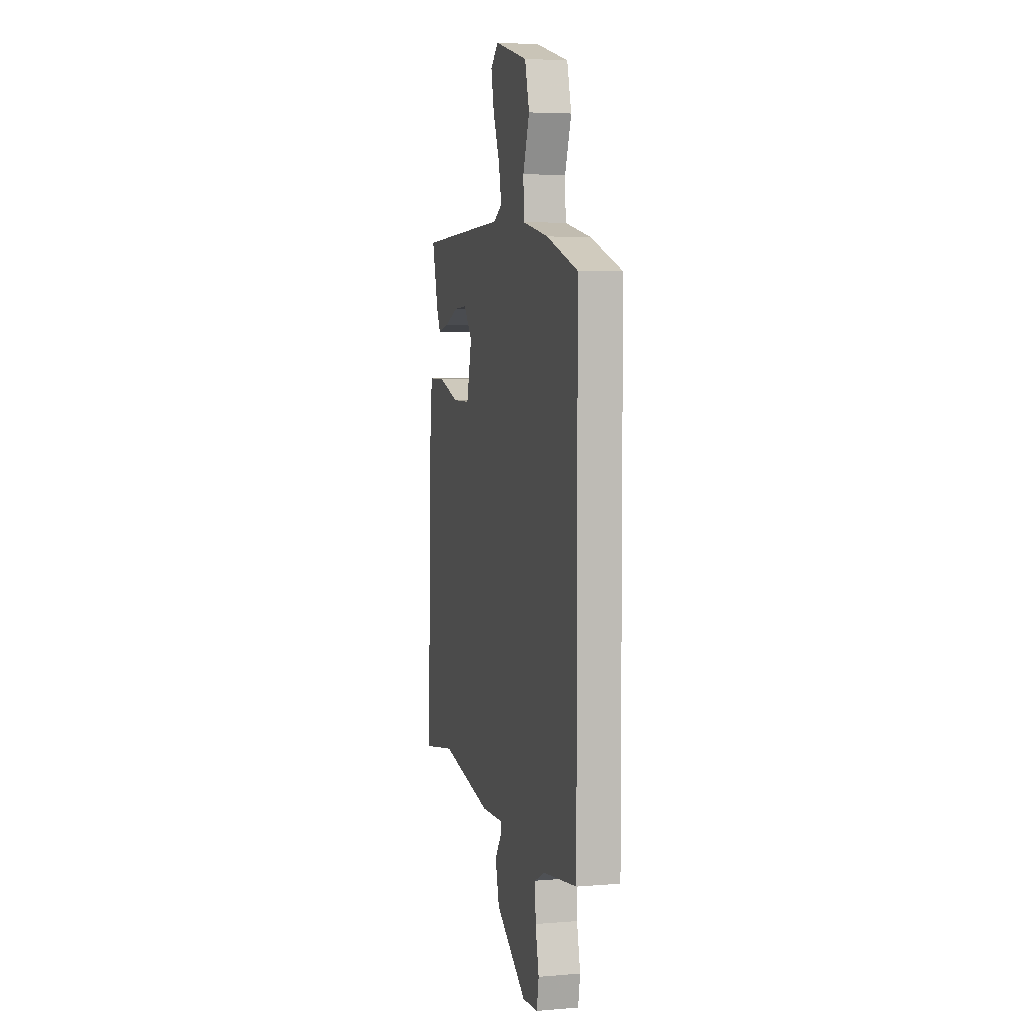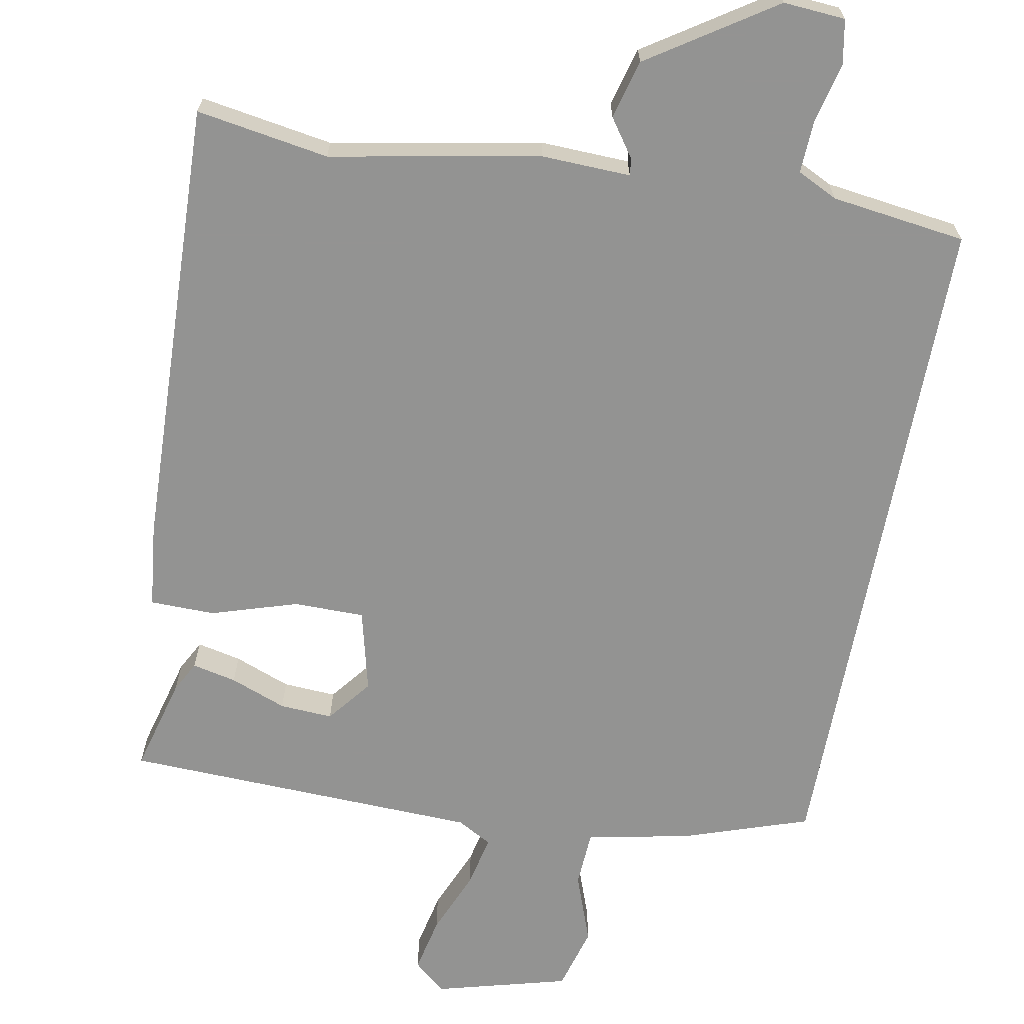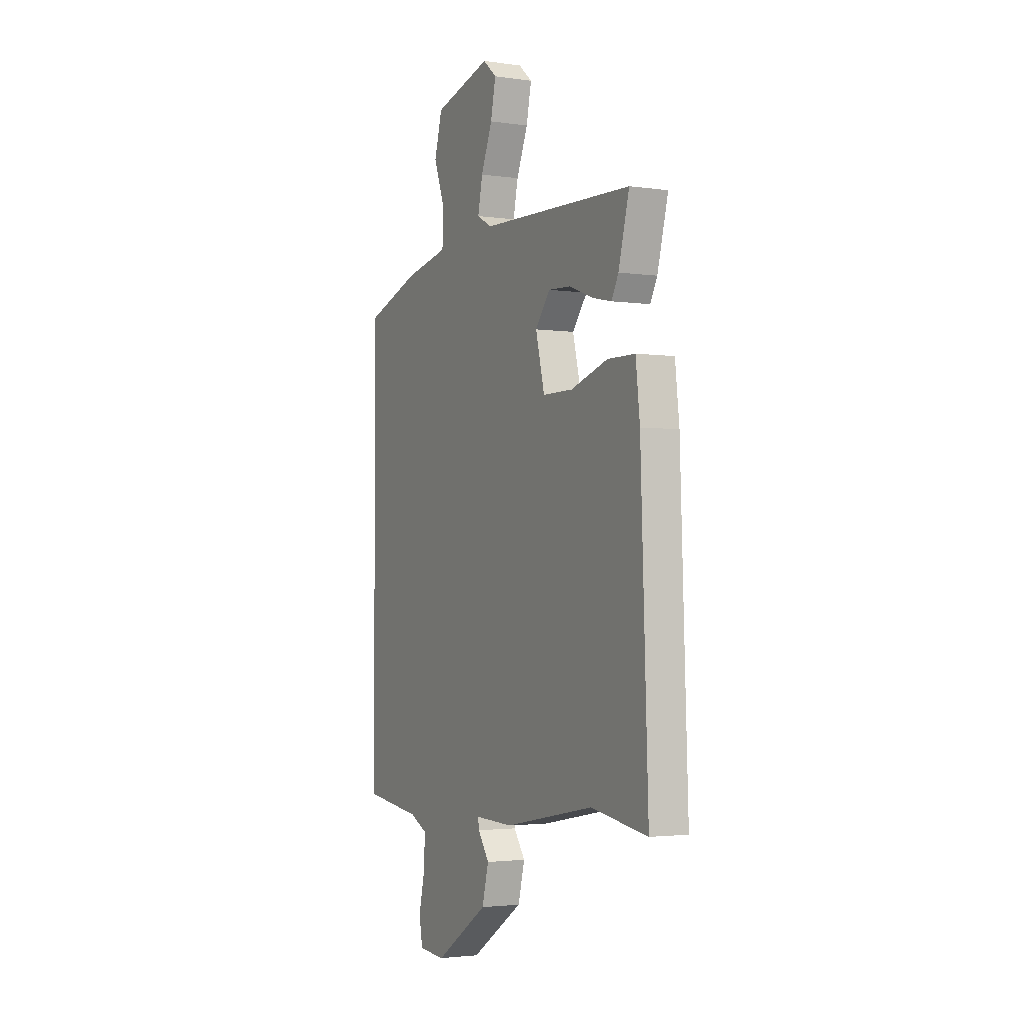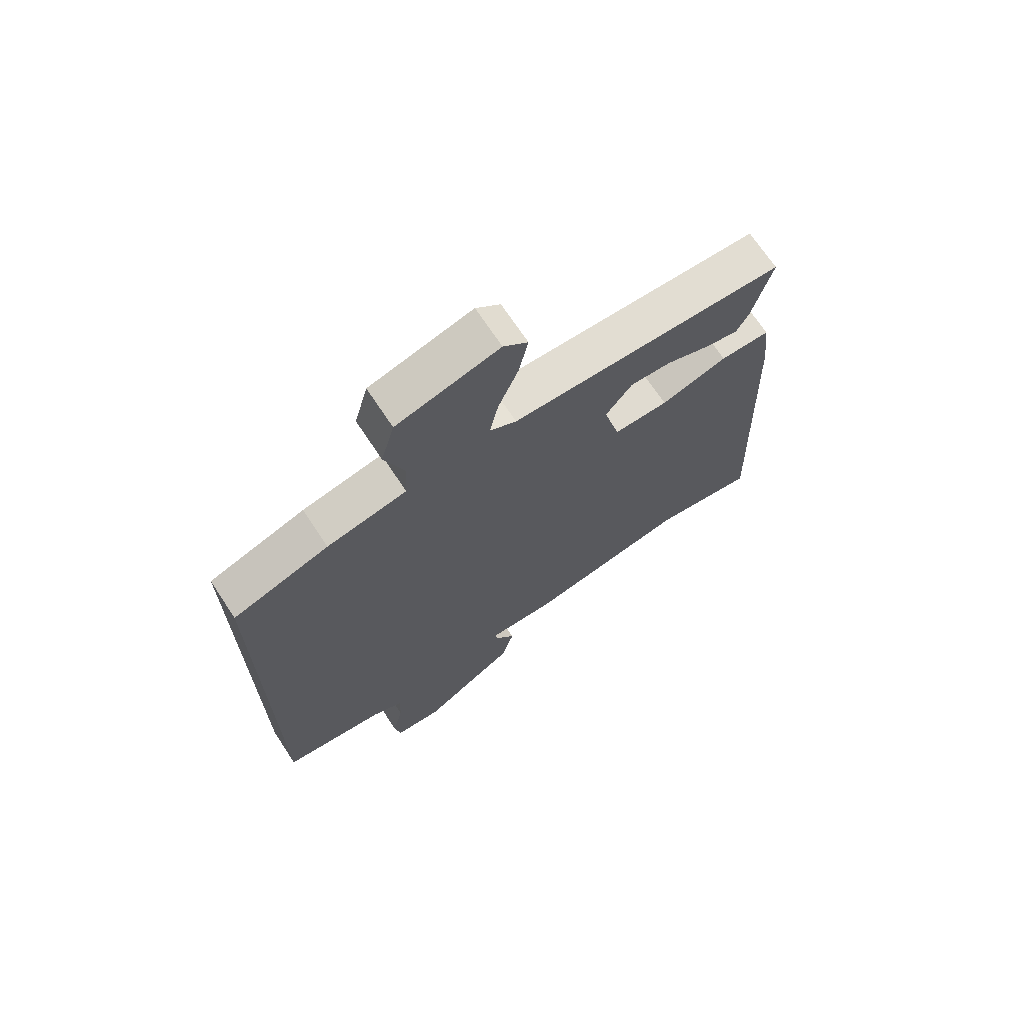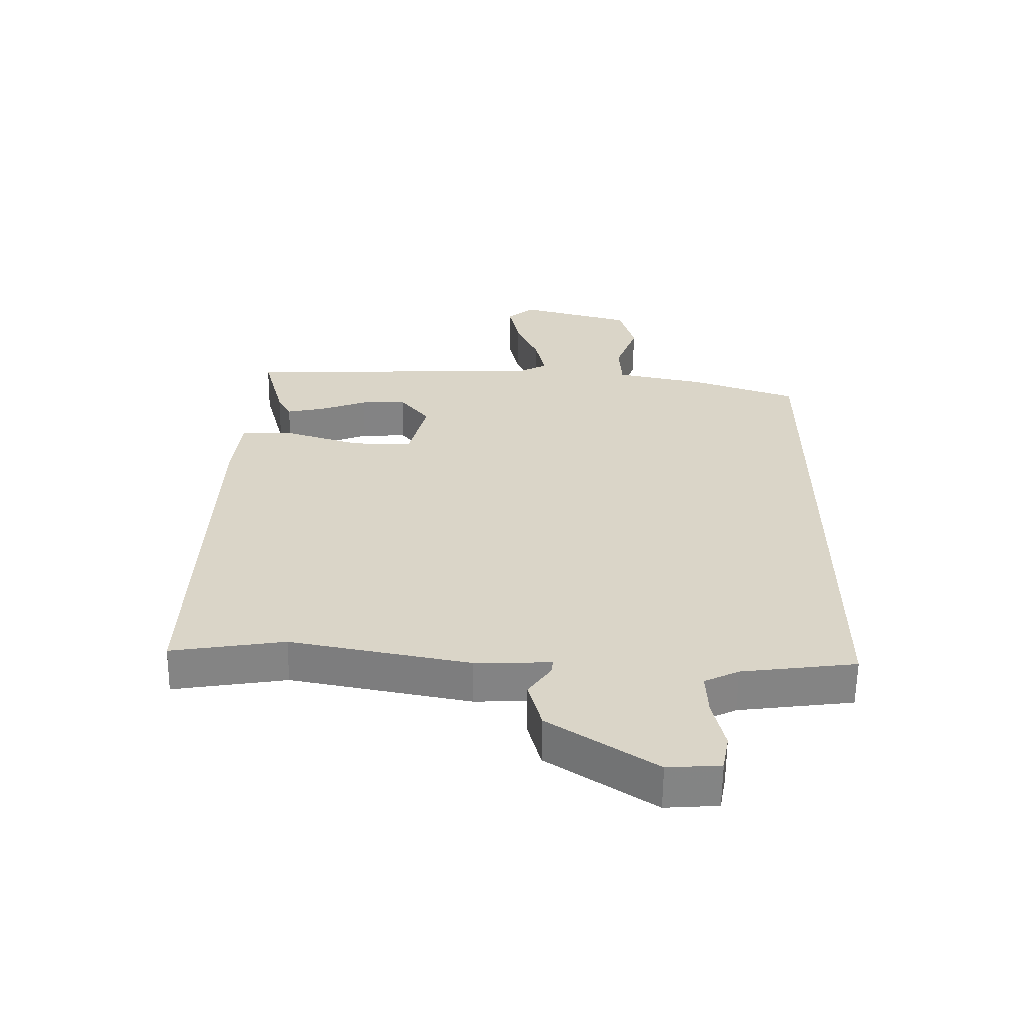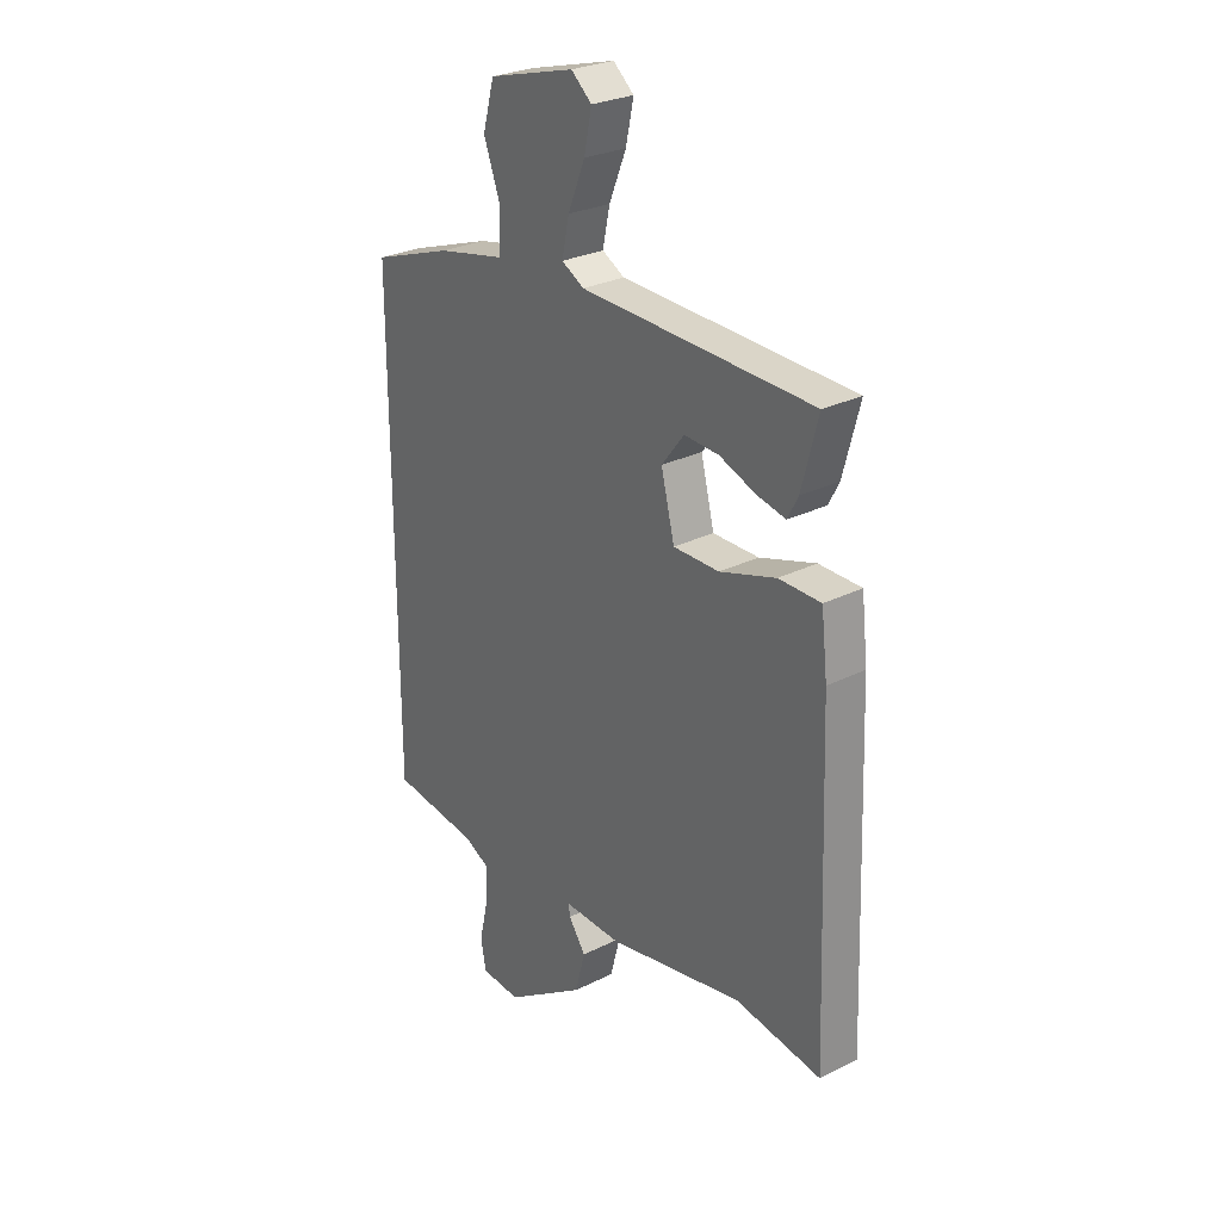
<metadata>
{"format":"obj","ext":"obj","renderer":"f3d","projection":"perspective","resolution":1024,"background":"white","views":[{"elev":4.8,"azim":-104.5,"up":"+Z"},{"elev":-66.7,"azim":169.3,"up":"+Y"},{"elev":-2.6,"azim":63.2,"up":"+Z"},{"elev":69.8,"azim":-33.4,"up":"+Z"},{"elev":-61.0,"azim":179.3,"up":"+Z"},{"elev":27.4,"azim":52.4,"up":"+Z"}]}
</metadata>
<code>
v -0.5 0.07 -0.525
v -0.5 0.07 0.401
v -0.33 0.07 0.459
v -0.189 0.07 0.488
v -0.185 0.07 0.565
v -0.22 0.07 0.66
v -0.196 0.07 0.747
v -0.015 0.07 0.796
v 0.028 0.07 0.759
v 0.012 0.07 0.683
v -0.024 0.07 0.596
v -0.039 0.07 0.525
v 0.008 0.07 0.499
v 0.493 0.07 0.483
v 0.459 0.07 0.354
v 0.437 0.07 0.312
v 0.377 0.07 0.325
v 0.301 0.07 0.354
v 0.229 0.07 0.358
v 0.182 0.07 0.298
v 0.21 0.07 0.186
v 0.306 0.07 0.186
v 0.423 0.07 0.223
v 0.511 0.07 0.222
v 0.524 0.07 0.108
v 0.547 0.07 -0.508
v 0.367 0.07 -0.479
v 0.083 0.07 -0.533
v -0.038 0.07 -0.529
v -0.035 0.07 -0.552
v 0.001 0.07 -0.603
v -0.02 0.07 -0.683
v -0.189 0.07 -0.795
v -0.273 0.07 -0.789
v -0.284 0.07 -0.729
v -0.265 0.07 -0.647
v -0.262 0.07 -0.576
v -0.317 0.07 -0.549
v -0.5 0 -0.525
v -0.5 0 0.401
v -0.33 0 0.459
v -0.189 0 0.488
v -0.185 0 0.565
v -0.22 0 0.66
v -0.196 0 0.747
v -0.015 0 0.796
v 0.028 0 0.759
v 0.012 0 0.683
v -0.024 0 0.596
v -0.039 0 0.525
v 0.008 0 0.499
v 0.493 0 0.483
v 0.459 0 0.354
v 0.437 0 0.312
v 0.377 0 0.325
v 0.301 0 0.354
v 0.229 0 0.358
v 0.182 0 0.298
v 0.21 0 0.186
v 0.306 0 0.186
v 0.423 0 0.223
v 0.511 0 0.222
v 0.524 0 0.108
v 0.547 0 -0.508
v 0.367 0 -0.479
v 0.083 0 -0.533
v -0.038 0 -0.529
v -0.035 0 -0.552
v 0.001 0 -0.603
v -0.02 0 -0.683
v -0.189 0 -0.795
v -0.273 0 -0.789
v -0.284 0 -0.729
v -0.265 0 -0.647
v -0.262 0 -0.576
v -0.317 0 -0.549
f 34 35 36
f 33 34 36
f 32 33 36
f 31 32 36
f 30 31 36
f 29 30 36 37
f 27 28 29
f 25 26 27
f 24 25 27
f 23 24 27
f 22 23 27
f 21 22 27 29
f 29 37 38
f 21 29 38
f 20 21 38
f 16 17 18
f 15 16 18
f 14 15 18
f 13 14 18
f 13 18 19
f 12 13 19 20
f 9 10 11
f 8 9 11
f 7 8 11
f 6 7 11
f 5 6 11
f 4 5 11 12
f 2 3 4
f 1 2 4
f 38 1 4
f 20 38 4
f 4 12 20
f 74 73 72
f 74 72 71
f 74 71 70
f 74 70 69
f 74 69 68
f 75 74 68 67
f 67 66 65
f 65 64 63
f 65 63 62
f 65 62 61
f 65 61 60
f 67 65 60 59
f 76 75 67
f 76 67 59
f 76 59 58
f 56 55 54
f 56 54 53
f 56 53 52
f 56 52 51
f 57 56 51
f 58 57 51 50
f 49 48 47
f 49 47 46
f 49 46 45
f 49 45 44
f 49 44 43
f 50 49 43 42
f 42 41 40
f 42 40 39
f 42 39 76
f 42 76 58
f 58 50 42
f 1 39 40 2
f 2 40 41 3
f 3 41 42 4
f 4 42 43 5
f 5 43 44 6
f 6 44 45 7
f 7 45 46 8
f 8 46 47 9
f 9 47 48 10
f 10 48 49 11
f 11 49 50 12
f 12 50 51 13
f 13 51 52 14
f 14 52 53 15
f 15 53 54 16
f 16 54 55 17
f 17 55 56 18
f 18 56 57 19
f 19 57 58 20
f 20 58 59 21
f 21 59 60 22
f 22 60 61 23
f 23 61 62 24
f 24 62 63 25
f 25 63 64 26
f 26 64 65 27
f 27 65 66 28
f 28 66 67 29
f 29 67 68 30
f 30 68 69 31
f 31 69 70 32
f 32 70 71 33
f 33 71 72 34
f 34 72 73 35
f 35 73 74 36
f 36 74 75 37
f 37 75 76 38
f 38 76 39 1

</code>
